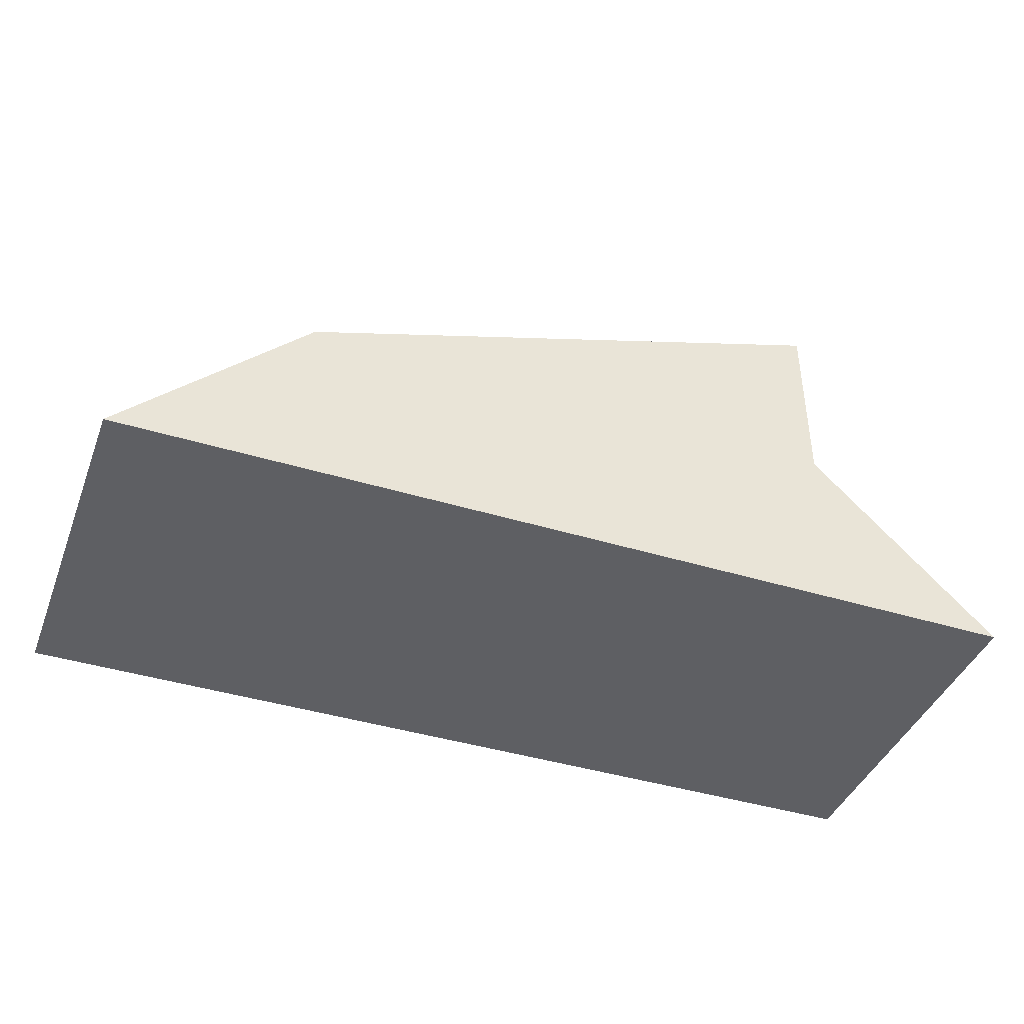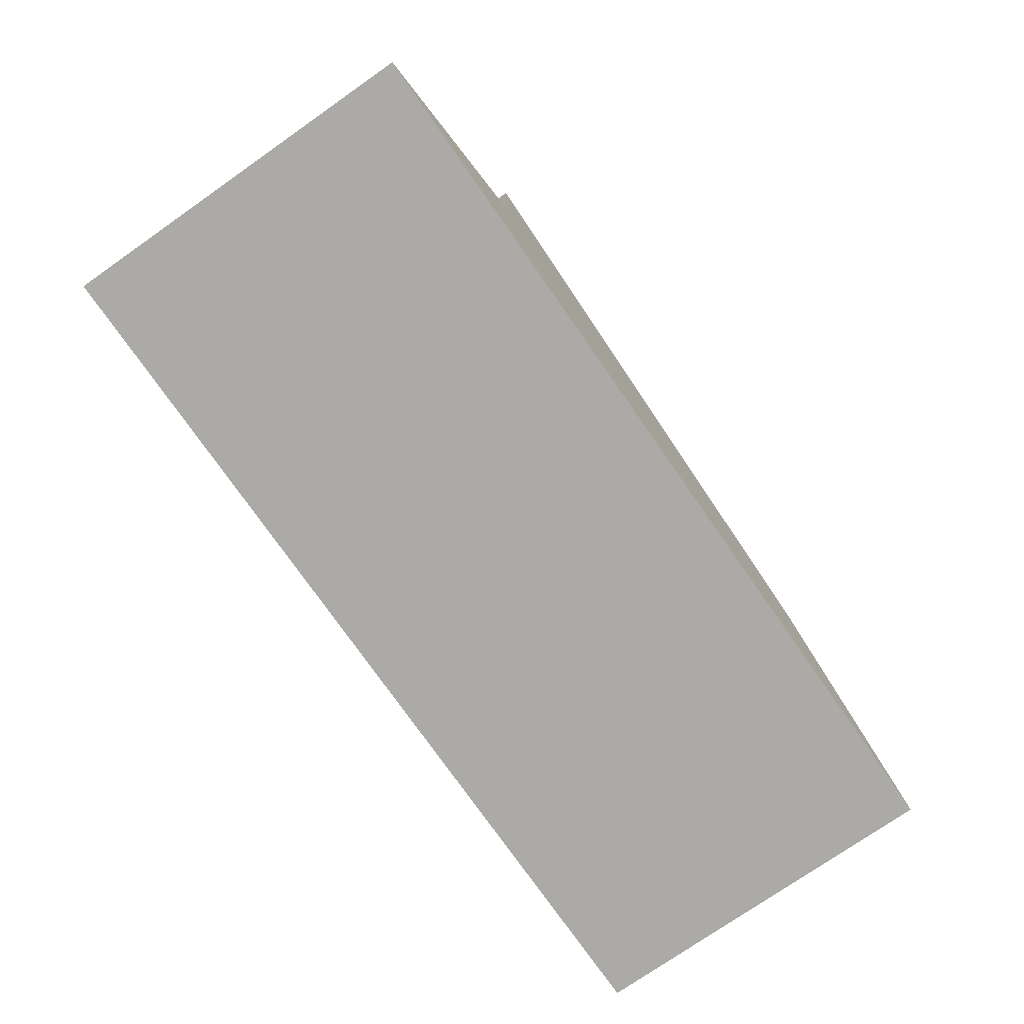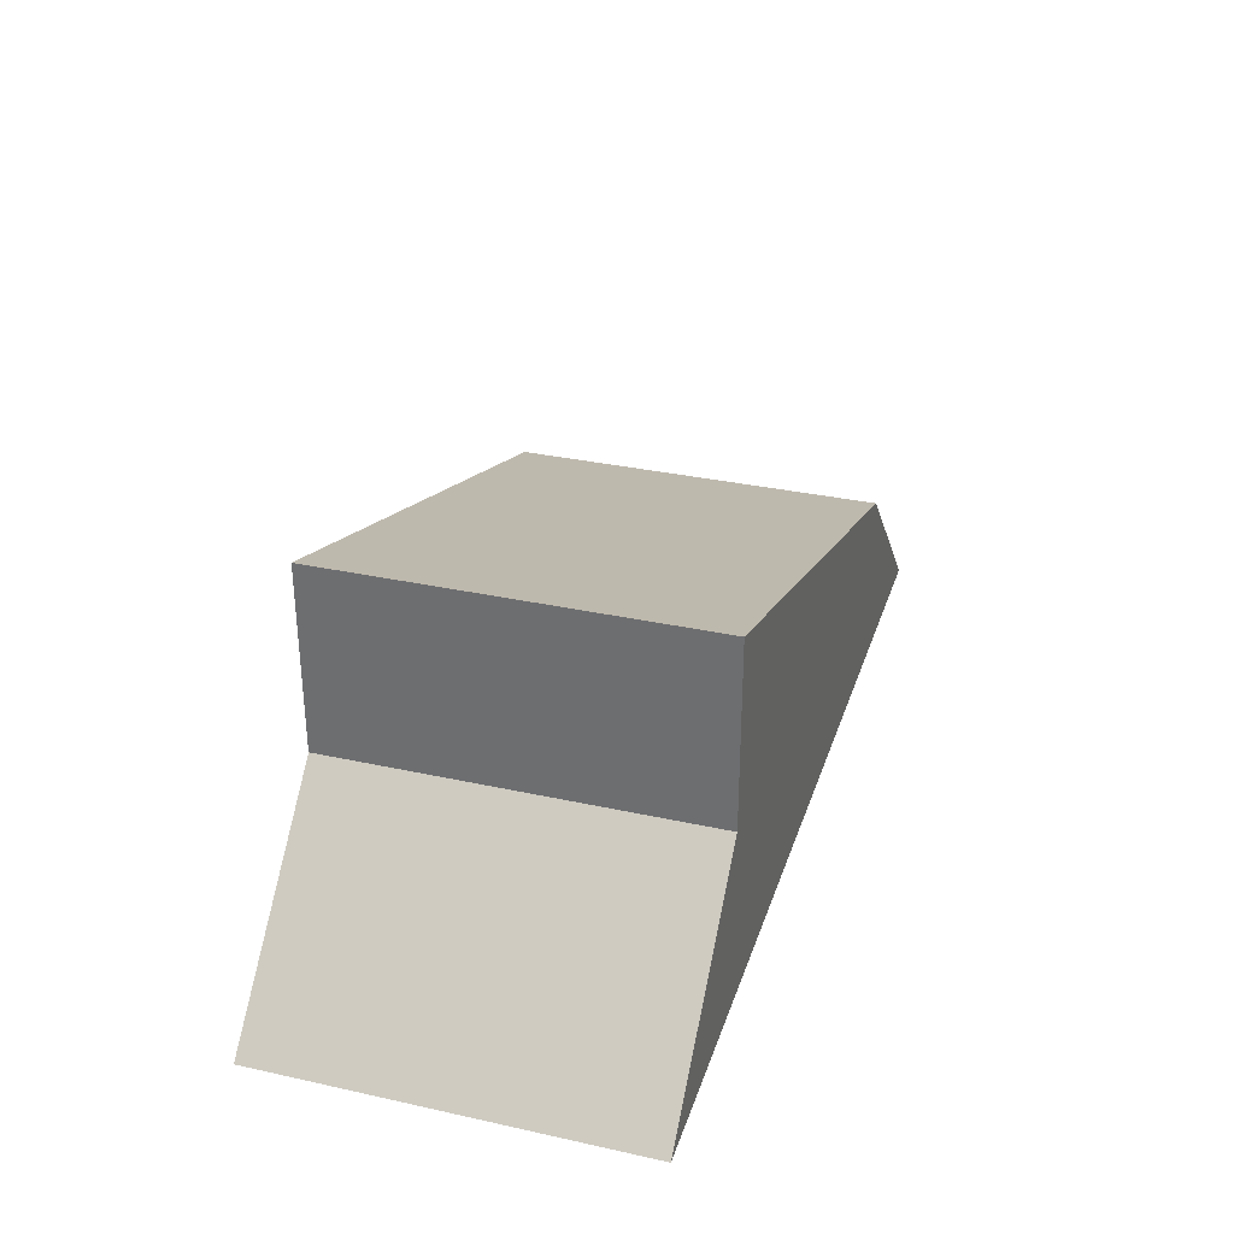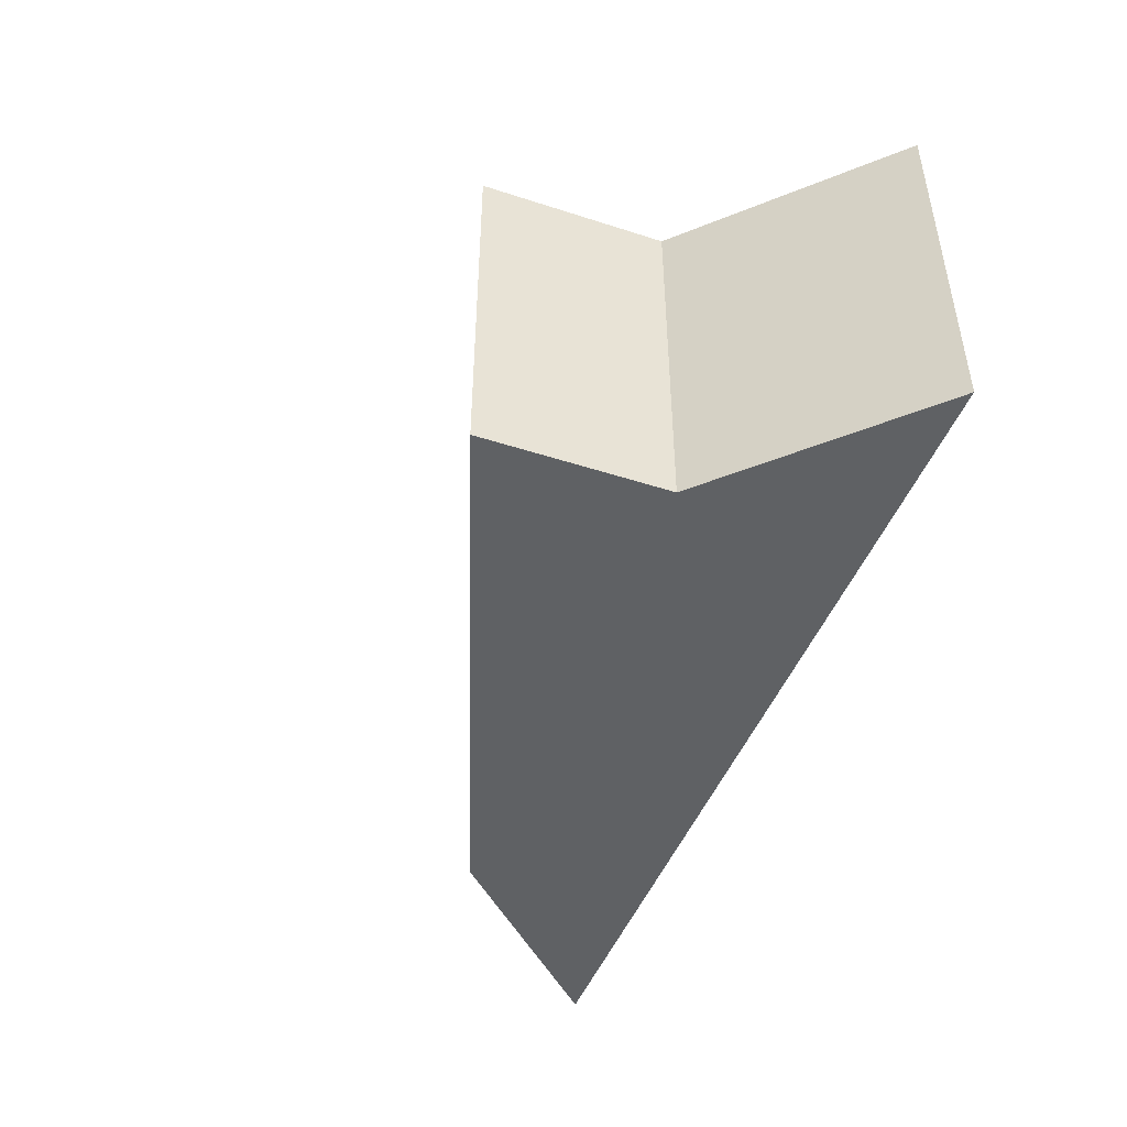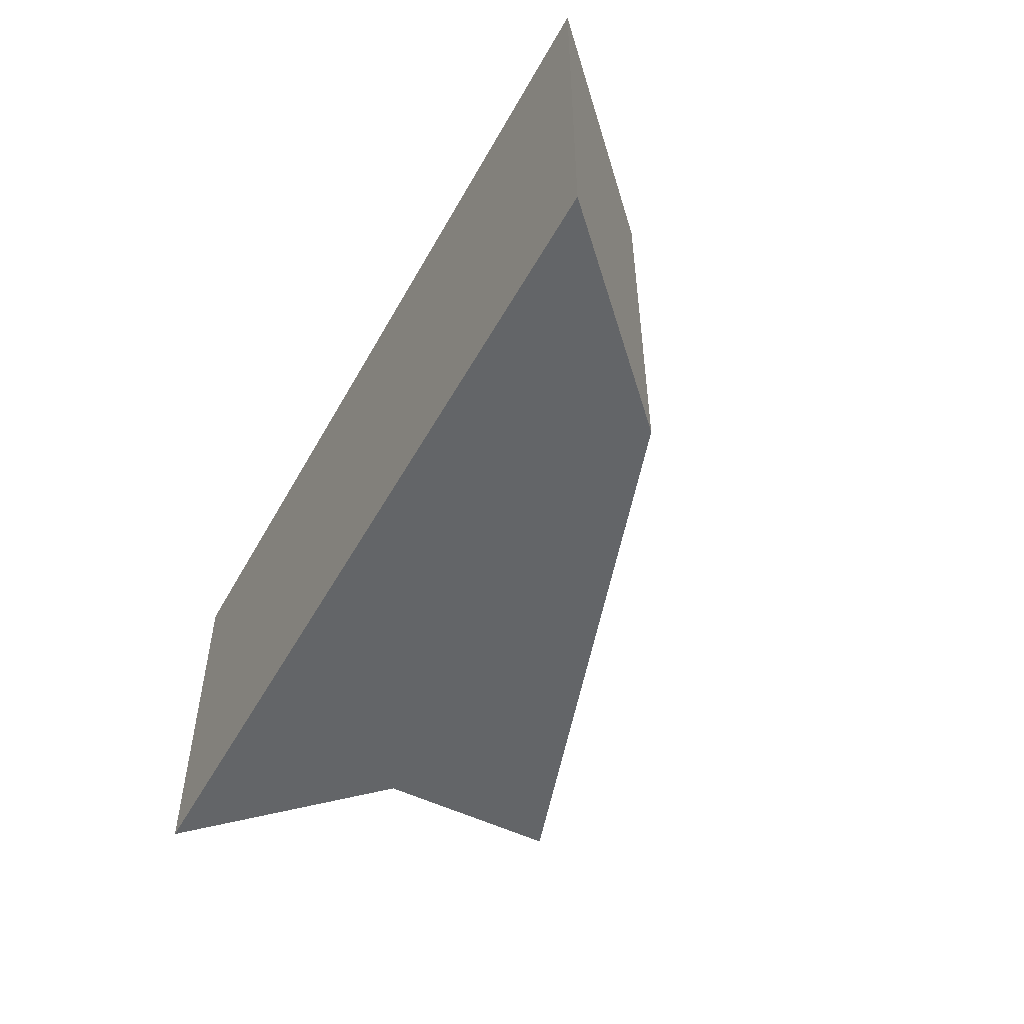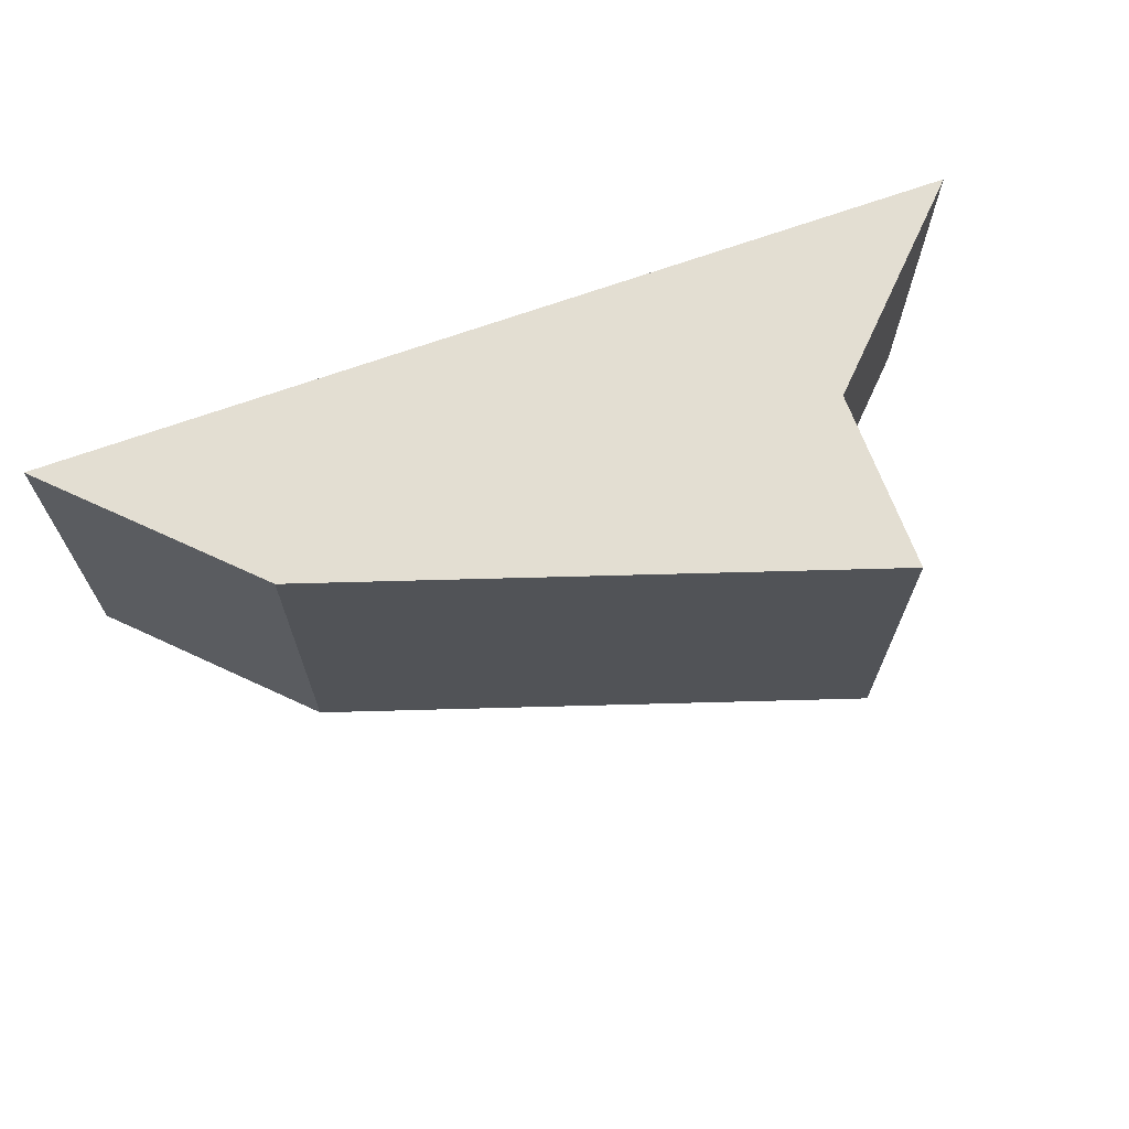
<metadata>
{"format":"obj","ext":"obj","renderer":"f3d","projection":"perspective","resolution":1024,"background":"white","views":[{"elev":-41.7,"azim":159.7,"up":"+Y"},{"elev":-75.7,"azim":-55.1,"up":"+Y"},{"elev":32.4,"azim":-73.0,"up":"+Y"},{"elev":-46.3,"azim":-110.3,"up":"+Z"},{"elev":-51.4,"azim":61.7,"up":"+Z"},{"elev":67.7,"azim":160.0,"up":"+Z"}]}
</metadata>
<code>
g pb_Mesh-1494818
v 6.25 0 -0.25
v 5.5 0 -0.25
v 6.25 -3.491e-07 -0.25
v 5.5 0 -0.25
v 5.5 0.25 -0.25
v 6.25 -3.491e-07 -0.25
v 5.5 0 -0.25
v 5.5 0 -0.75
v 5.5 0.25 -0.25
v 5.5 0.25 -0.75
v 5.5 0 -0.75
v 6.25 0 -0.75
v 5.5 0.25 -0.75
v 6.25 0 -0.75
v 6.25 -3.491e-07 -0.75
v 5.5 0.25 -0.75
v 6.25 0 -0.75
v 6.25 0 -0.25
v 6.25 -3.491e-07 -0.75
v 6.25 0 -0.25
v 6.25 -3.491e-07 -0.25
v 6.25 -3.491e-07 -0.75
v 6.25 -3.491e-07 -0.25
v 5.5 0.25 -0.25
v 6.25 -3.491e-07 -0.75
v 5.5 0.25 -0.75
v 6.5 -0.25 -0.75
v 5.25 -0.25 -0.75
v 6.5 -0.25 -0.25
v 5.25 -0.25 -0.25
v 6.25 0 -0.75
v 6.5 -0.25 -0.75
v 5.25 -0.25 -0.75
v 6.25 0 -0.25
v 6.25 0 -0.75
v 6.5 -0.25 -0.25
v 6.5 -0.25 -0.75
v 5.5 0 -0.75
v 5.5 0 -0.25
v 5.25 -0.25 -0.75
v 5.25 -0.25 -0.25
v 5.5 0 -0.25
v 6.25 0 -0.25
v 5.25 -0.25 -0.25
v 6.5 -0.25 -0.25
g pb_Mesh-1494818_0
g pb_Mesh-1494818_1
f 3 2 1
f 6 5 4
f 9 8 7
f 9 10 8
f 13 12 11
f 16 15 14
f 19 18 17
f 22 21 20
f 25 24 23
f 25 26 24
f 29 28 27
f 29 30 28
f 32 11 31
f 32 33 11
f 36 35 34
f 36 37 35
f 40 39 38
f 40 41 39
f 44 43 42
f 44 45 43

</code>
